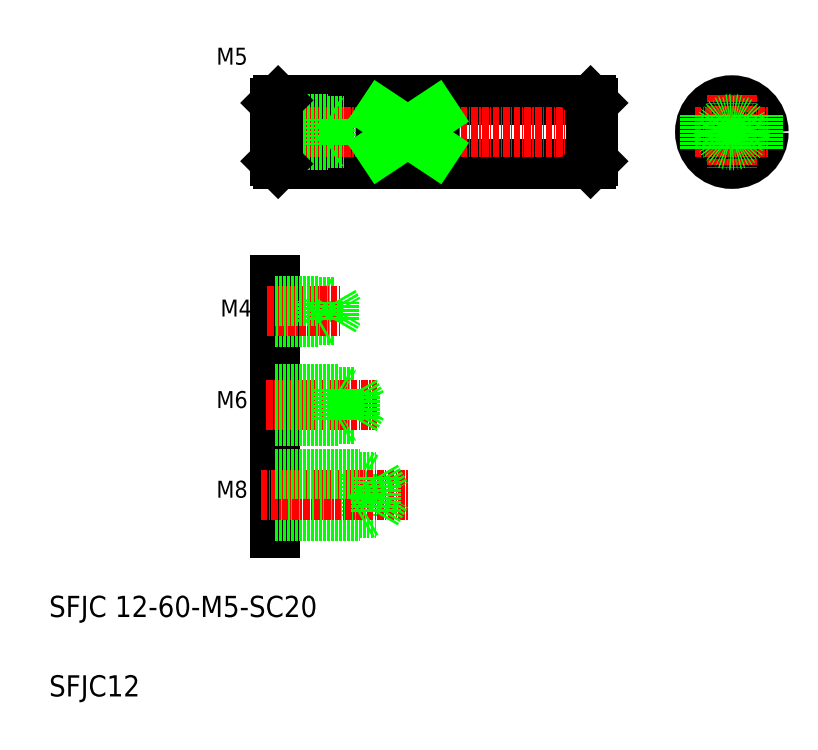
<metadata>
{"format":"dxf","ext":"dxf","renderer":"ezdxf+matplotlib","layout":"modelspace","background":"white","min_lineweight":24,"dpi":150}
</metadata>
<code>
0
SECTION
2
ENTITIES
0
LINE
8
0
10
138.2
20
165.3
30
0
11
197.2
21
165.3
31
0
0
LINE
8
0
10
138.2
20
153.3
30
0
11
197.2
21
153.3
31
0
0
LINE
8
CENTER
10
136.7
20
159.3
30
0
11
198.7
21
159.3
31
0
0
TEXT
8
0
10
94.92
20
67.7
30
0
40
4
1
SFJC 12-60-M5-SC20
0
TEXT
8
0
10
94.92
20
52.7
30
0
40
4
1
SFJC12
0
LINE
8
0
10
137.7
20
131.4
30
0
11
137.7
21
83.49
31
0
0
LINE
8
0
10
153.7
20
94.74
30
0
11
154.8
21
94.11
31
0
0
LINE
8
0
10
153.7
20
94.74
30
0
11
153.7
21
86.74
31
0
0
TEXT
8
0
10
126.5
20
90.23
30
0
40
3.2
1
M8
0
LINE
8
0
10
137.7
20
86.74
30
0
11
153.7
21
86.74
31
0
0
LINE
8
0
10
137.7
20
94.11
30
0
11
156.7
21
94.11
31
0
0
LINE
8
0
10
137.7
20
87.36
30
0
11
156.7
21
87.36
31
0
0
LINE
8
CENTER
10
134.9
20
90.74
30
0
11
162.8
21
90.74
31
0
0
LINE
8
0
10
156.7
20
94.11
30
0
11
158.6
21
90.74
31
0
0
LINE
8
0
10
156.7
20
87.36
30
0
11
158.6
21
90.74
31
0
0
LINE
8
0
10
156.7
20
94.11
30
0
11
156.7
21
87.36
31
0
0
LINE
8
0
10
153.7
20
86.74
30
0
11
154.8
21
87.36
31
0
0
TEXT
8
0
10
126.5
20
107.2
30
0
40
3.2
1
M6
0
TEXT
8
0
10
127.3
20
124.4
30
0
40
3.2
1
M4
0
LINE
8
0
10
145.7
20
123.5
30
0
11
145.7
21
127.5
31
0
0
LINE
8
0
10
145.7
20
127.5
30
0
11
146.3
21
127.1
31
0
0
LINE
8
0
10
137.7
20
110.2
30
0
11
152.7
21
110.2
31
0
0
LINE
8
0
10
137.7
20
105.2
30
0
11
152.7
21
105.2
31
0
0
LINE
8
0
10
137.7
20
94.74
30
0
11
153.7
21
94.74
31
0
0
LINE
8
CENTER
10
135.9
20
107.7
30
0
11
156.8
21
107.7
31
0
0
LINE
8
0
10
137.7
20
110.7
30
0
11
149.7
21
110.7
31
0
0
LINE
8
0
10
137.7
20
104.7
30
0
11
149.7
21
104.7
31
0
0
LINE
8
0
10
149.7
20
110.7
30
0
11
149.7
21
104.7
31
0
0
LINE
8
0
10
149.7
20
104.7
30
0
11
150.5
21
105.2
31
0
0
LINE
8
0
10
149.7
20
110.7
30
0
11
150.5
21
110.2
31
0
0
LINE
8
0
10
137.7
20
123.8
30
0
11
148.7
21
123.8
31
0
0
LINE
8
0
10
137.7
20
127.1
30
0
11
148.7
21
127.1
31
0
0
LINE
8
0
10
137.7
20
123.5
30
0
11
145.7
21
123.5
31
0
0
LINE
8
CENTER
10
136.1
20
125.5
30
0
11
150.1
21
125.5
31
0
0
LINE
8
0
10
145.7
20
123.5
30
0
11
146.3
21
123.8
31
0
0
LINE
8
0
10
148.7
20
127.1
30
0
11
149.6
21
125.5
31
0
0
LINE
8
0
10
148.7
20
123.8
30
0
11
149.6
21
125.5
31
0
0
LINE
8
0
10
148.7
20
123.8
30
0
11
148.7
21
127.1
31
0
0
LINE
8
0
10
152.7
20
105.2
30
0
11
154.1
21
107.7
31
0
0
LINE
8
0
10
152.7
20
110.2
30
0
11
152.7
21
105.2
31
0
0
LINE
8
0
10
152.7
20
110.2
30
0
11
154.1
21
107.7
31
0
0
LINE
8
0
10
137.7
20
127.5
30
0
11
145.7
21
127.5
31
0
0
TEXT
8
0
10
126.5
20
172
30
0
40
3.2
1
M5
0
LINE
8
0
10
150.7
20
157.2
30
0
11
151.9
21
159.3
31
0
0
LINE
8
0
10
150.7
20
161.4
30
0
11
151.9
21
159.3
31
0
0
LINE
8
0
10
137.7
20
157.2
30
0
11
150.7
21
157.2
31
0
0
LINE
8
0
10
137.7
20
161.4
30
0
11
150.7
21
161.4
31
0
0
LINE
8
0
10
137.7
20
156.8
30
0
11
147.7
21
156.8
31
0
0
LINE
8
0
10
137.7
20
161.8
30
0
11
147.7
21
161.8
31
0
0
LINE
8
0
10
137.7
20
164.8
30
0
11
137.7
21
153.8
31
0
0
LINE
8
0
10
138.2
20
165.3
30
0
11
138.2
21
153.3
31
0
0
LINE
8
0
10
137.7
20
153.8
30
0
11
138.2
21
153.3
31
0
0
LINE
8
0
10
138.2
20
165.3
30
0
11
137.7
21
164.8
31
0
0
LINE
8
0
10
147.7
20
161.8
30
0
11
147.7
21
156.8
31
0
0
LINE
8
0
10
150.7
20
161.4
30
0
11
150.7
21
157.2
31
0
0
LINE
8
0
10
147.7
20
156.8
30
0
11
148.3
21
157.1
31
0
0
LINE
8
0
10
147.7
20
161.8
30
0
11
148.3
21
161.4
31
0
0
CIRCLE
8
0
10
223.8
20
159.3
30
0
40
6
0
LINE
8
CENTER
10
216.8
20
159.3
30
0
11
230.8
21
159.3
31
0
0
LINE
8
0
10
197.7
20
164.8
30
0
11
197.7
21
153.8
31
0
0
LINE
8
0
10
197.2
20
165.3
30
0
11
197.2
21
153.3
31
0
0
LINE
8
0
10
197.2
20
153.3
30
0
11
197.7
21
153.8
31
0
0
LINE
8
0
10
197.7
20
159.3
30
0
11
197.7
21
159.3
31
0
0
LINE
8
0
10
197.2
20
165.3
30
0
11
197.7
21
164.8
31
0
0
LINE
8
0
10
197.7
20
162
30
0
11
197.7
21
162
31
0
0
LINE
8
CENTER
10
223.8
20
166.3
30
0
11
223.8
21
152.3
31
0
0
CIRCLE
8
0
10
223.8
20
159.3
30
0
40
2.1
0
CIRCLE
8
0
10
223.8
20
159.3
30
0
40
2.5
0
LINE
8
0
10
157.7
20
162.6
30
0
11
157.7
21
156
31
0
0
LINE
8
0
10
167.7
20
162.6
30
0
11
167.7
21
156
31
0
0
LINE
8
0
10
218.8
20
162.6
30
0
11
218.8
21
156
31
0
0
LINE
8
0
10
228.8
20
162.6
30
0
11
228.8
21
156
31
0
0
LINE
8
0
10
167.7
20
162.6
30
0
11
157.7
21
162.6
31
0
0
LINE
8
0
10
167.7
20
156
30
0
11
157.7
21
156
31
0
0
LINE
8
0
10
157.7
20
162.6
30
0
11
167.7
21
156
31
0
0
LINE
8
0
10
167.7
20
162.6
30
0
11
157.7
21
156
31
0
0
ENDSEC
0
EOF

</code>
